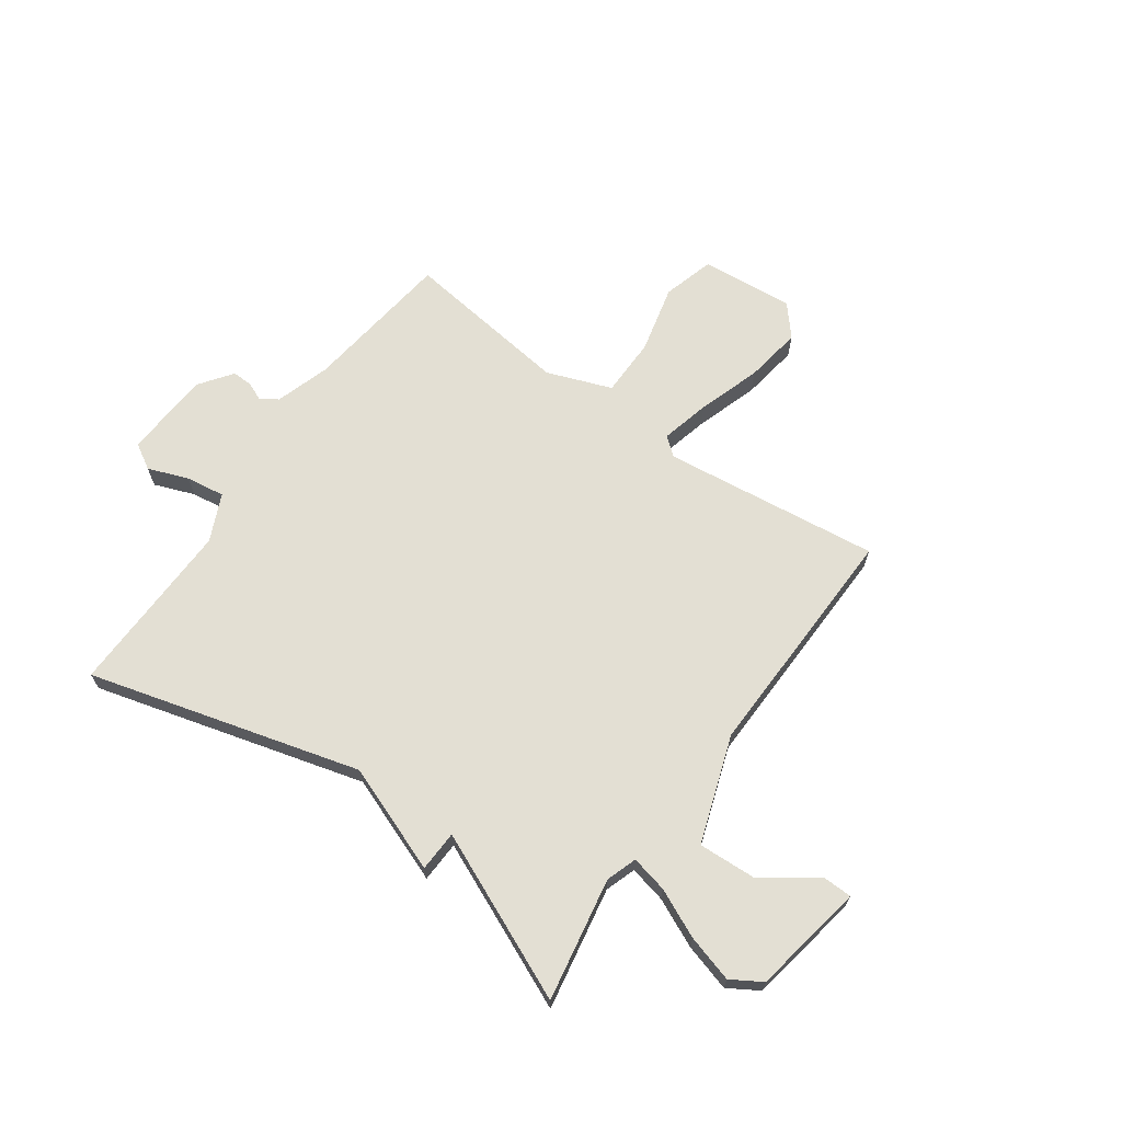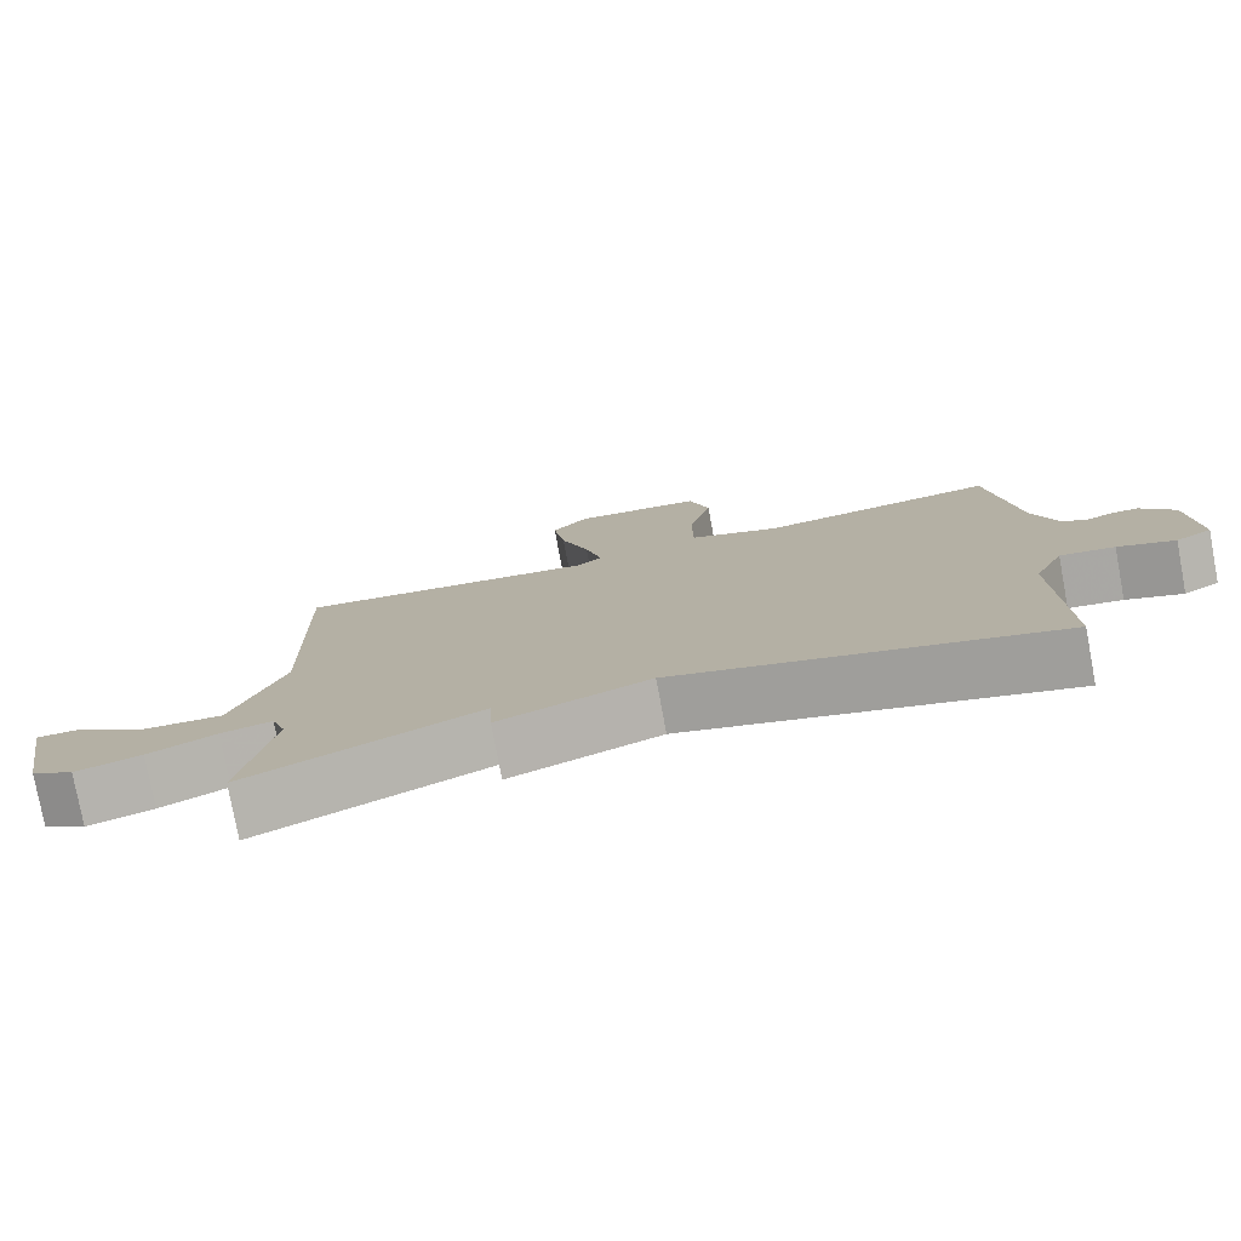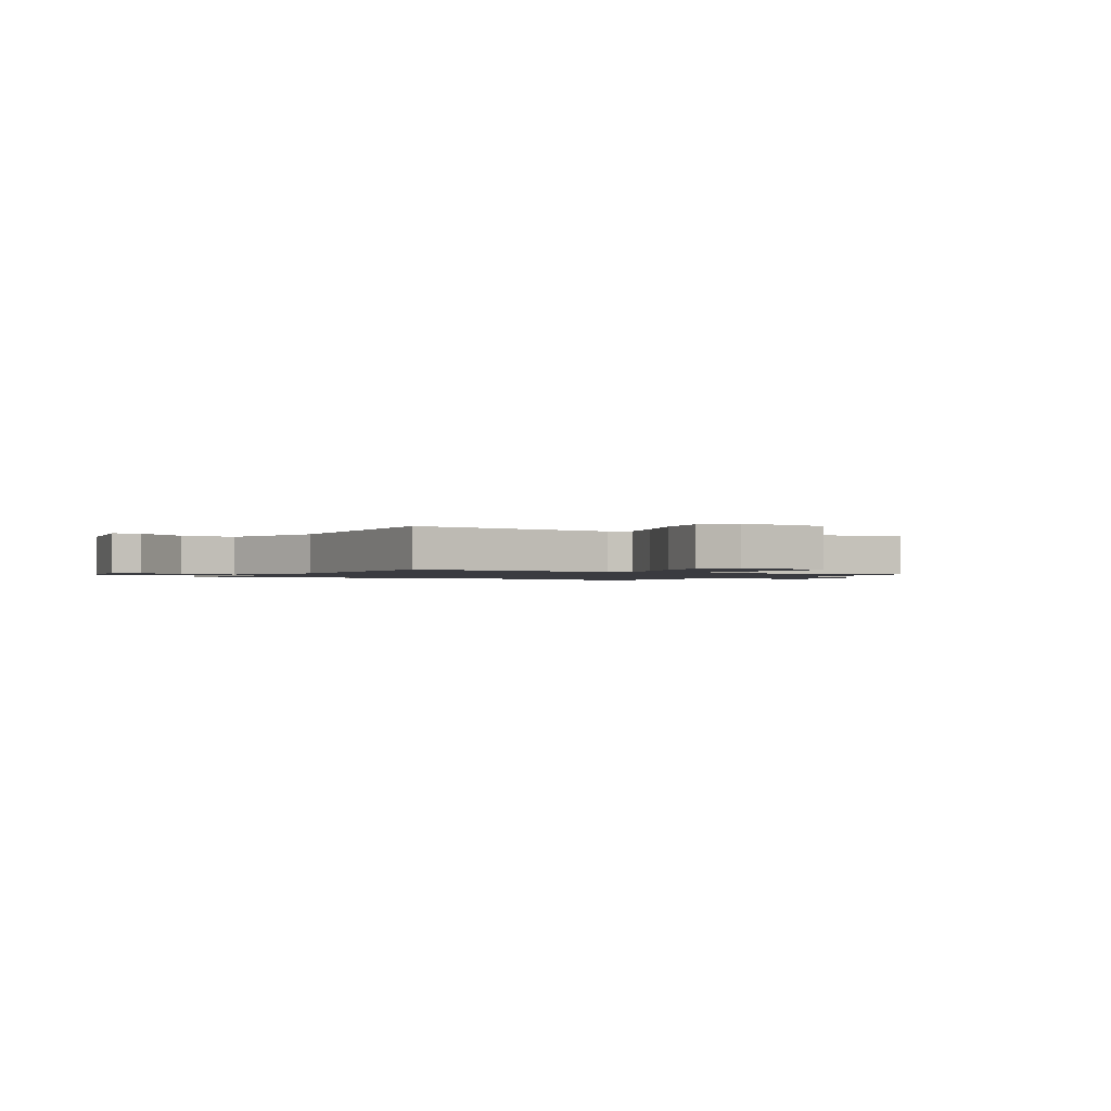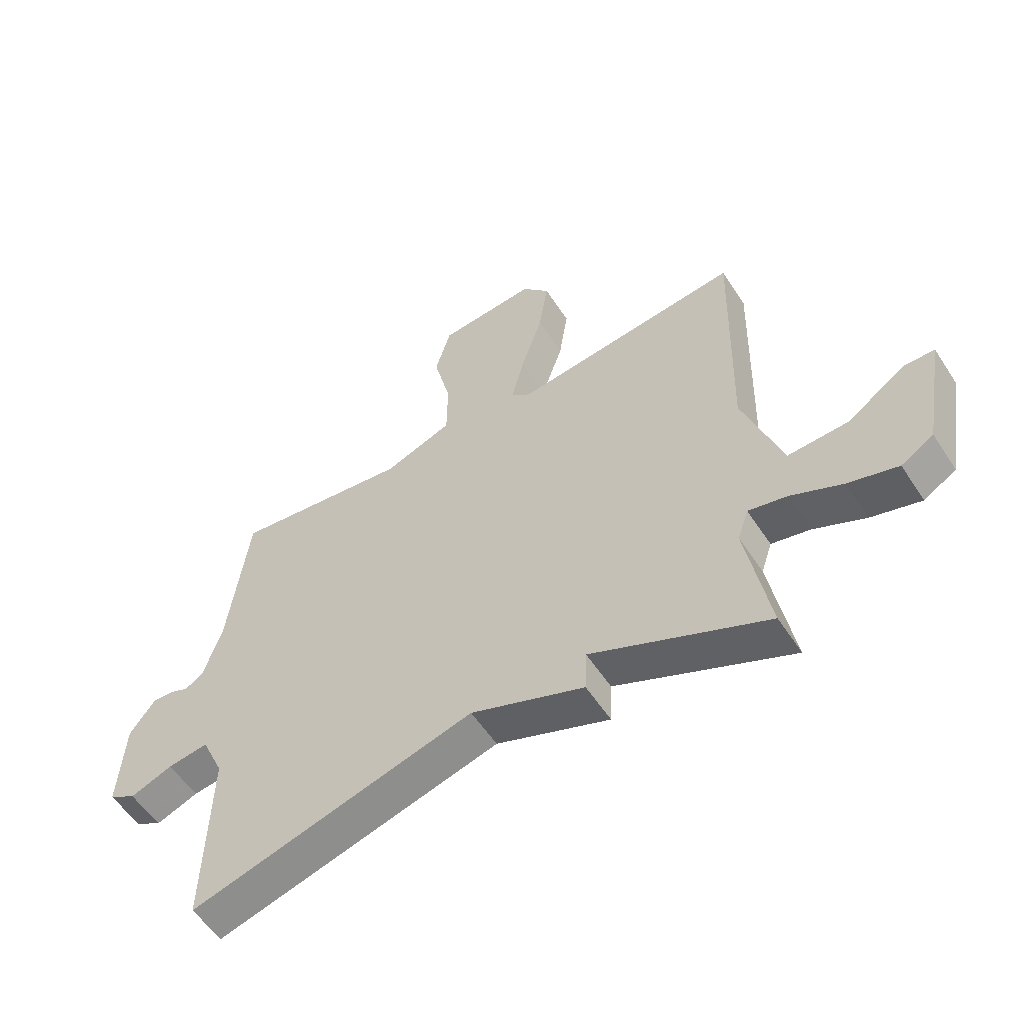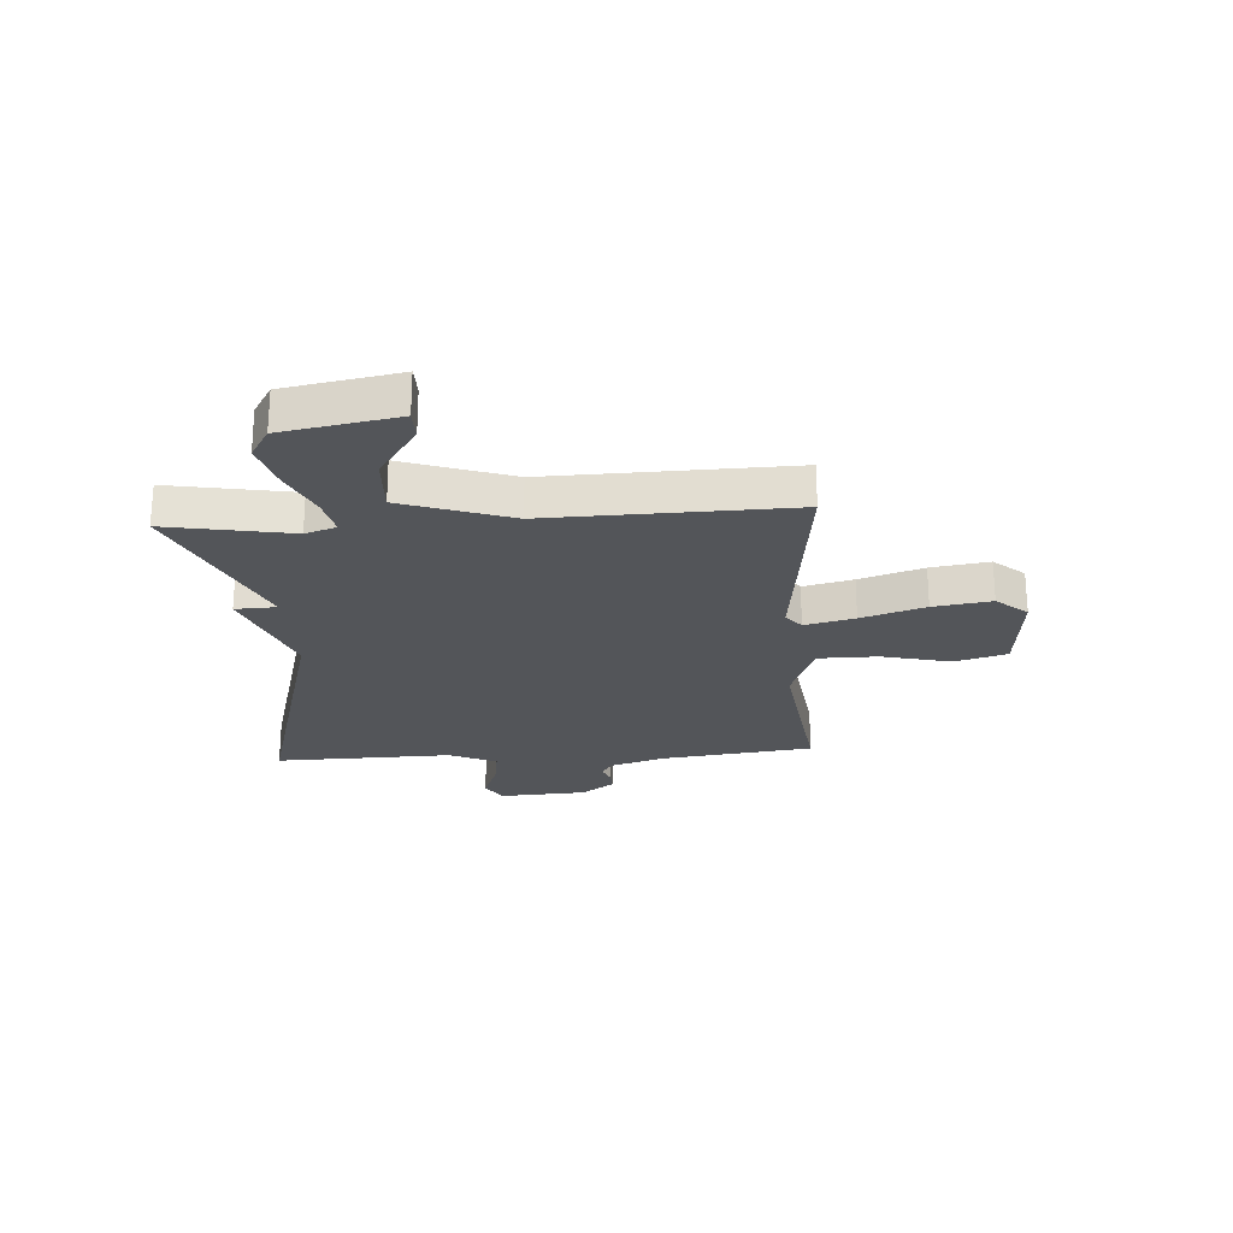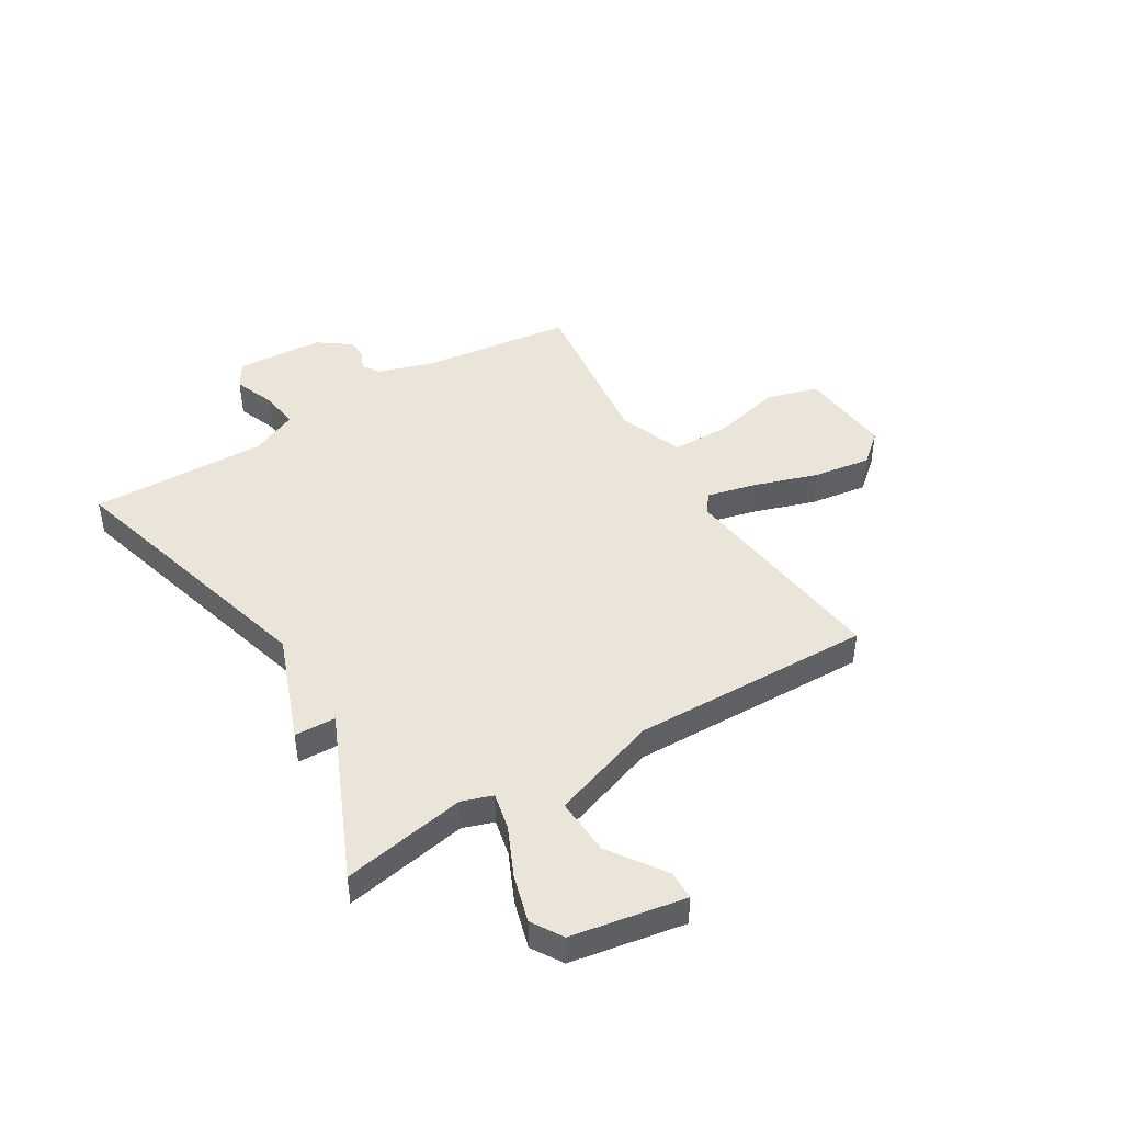
<metadata>
{"format":"obj","ext":"obj","renderer":"f3d","projection":"perspective","resolution":1024,"background":"white","views":[{"elev":67.0,"azim":-144.7,"up":"+Y"},{"elev":-78.1,"azim":10.6,"up":"+Z"},{"elev":-1.4,"azim":-29.9,"up":"+Y"},{"elev":-56.2,"azim":-147.2,"up":"+Z"},{"elev":-24.1,"azim":-86.3,"up":"+Y"},{"elev":45.0,"azim":-121.4,"up":"+Y"}]}
</metadata>
<code>
v 0.5 0.07 -0.5
v 0.004 0.07 -0.365
v -0.193 0.07 -0.44
v -0.196 0.07 -0.365
v -0.5 0.07 -0.5
v -0.46 0.07 -0.275
v -0.479 0.07 -0.219
v -0.546 0.07 -0.234
v -0.635 0.07 -0.275
v -0.721 0.07 -0.3
v -0.777 0.07 -0.266
v -0.814 0.07 -0.06
v -0.761 0.07 -0.059
v -0.661 0.07 -0.128
v -0.556 0.07 -0.133
v -0.489 0.07 0.063
v -0.5 0.07 0.5
v -0.103 0.07 0.453
v -0.069 0.07 0.48
v -0.091 0.07 0.57
v -0.129 0.07 0.685
v -0.145 0.07 0.79
v -0.097 0.07 0.846
v 0.074 0.07 0.831
v 0.101 0.07 0.737
v 0.071 0.07 0.612
v 0.072 0.07 0.504
v 0.191 0.07 0.46
v 0.5 0.07 0.5
v 0.535 0.07 0.224
v 0.567 0.07 0.124
v 0.599 0.07 0.104
v 0.632 0.07 0.118
v 0.669 0.07 0.119
v 0.713 0.07 0.059
v 0.723 0.07 -0.101
v 0.676 0.07 -0.129
v 0.602 0.07 -0.101
v 0.531 0.07 -0.091
v 0.492 0.07 -0.177
v 0.5 0 -0.5
v 0.004 0 -0.365
v -0.193 0 -0.44
v -0.196 0 -0.365
v -0.5 0 -0.5
v -0.46 0 -0.275
v -0.479 0 -0.219
v -0.546 0 -0.234
v -0.635 0 -0.275
v -0.721 0 -0.3
v -0.777 0 -0.266
v -0.814 0 -0.06
v -0.761 0 -0.059
v -0.661 0 -0.128
v -0.556 0 -0.133
v -0.489 0 0.063
v -0.5 0 0.5
v -0.103 0 0.453
v -0.069 0 0.48
v -0.091 0 0.57
v -0.129 0 0.685
v -0.145 0 0.79
v -0.097 0 0.846
v 0.074 0 0.831
v 0.101 0 0.737
v 0.071 0 0.612
v 0.072 0 0.504
v 0.191 0 0.46
v 0.5 0 0.5
v 0.535 0 0.224
v 0.567 0 0.124
v 0.599 0 0.104
v 0.632 0 0.118
v 0.669 0 0.119
v 0.713 0 0.059
v 0.723 0 -0.101
v 0.676 0 -0.129
v 0.602 0 -0.101
v 0.531 0 -0.091
v 0.492 0 -0.177
f 36 37 38
f 35 36 38
f 34 35 38
f 33 34 38
f 32 33 38
f 31 32 38 39
f 30 31 39 40
f 28 29 30 40
f 24 25 26
f 23 24 26
f 22 23 26
f 21 22 26
f 20 21 26
f 19 20 26 27
f 40 1 2
f 28 40 2
f 27 28 2
f 19 27 2
f 18 19 2
f 12 13 14
f 11 12 14
f 10 11 14
f 9 10 14
f 8 9 14
f 7 8 14 15
f 4 5 6
f 4 6 7
f 18 2 3 4
f 18 4 7
f 17 18 7
f 16 17 7
f 7 15 16
f 78 77 76
f 78 76 75
f 78 75 74
f 78 74 73
f 78 73 72
f 79 78 72 71
f 80 79 71 70
f 80 70 69 68
f 66 65 64
f 66 64 63
f 66 63 62
f 66 62 61
f 66 61 60
f 67 66 60 59
f 42 41 80
f 42 80 68
f 42 68 67
f 42 67 59
f 42 59 58
f 54 53 52
f 54 52 51
f 54 51 50
f 54 50 49
f 54 49 48
f 55 54 48 47
f 46 45 44
f 47 46 44
f 44 43 42 58
f 47 44 58
f 47 58 57
f 47 57 56
f 56 55 47
f 1 41 42 2
f 2 42 43 3
f 3 43 44 4
f 4 44 45 5
f 5 45 46 6
f 6 46 47 7
f 7 47 48 8
f 8 48 49 9
f 9 49 50 10
f 10 50 51 11
f 11 51 52 12
f 12 52 53 13
f 13 53 54 14
f 14 54 55 15
f 15 55 56 16
f 16 56 57 17
f 17 57 58 18
f 18 58 59 19
f 19 59 60 20
f 20 60 61 21
f 21 61 62 22
f 22 62 63 23
f 23 63 64 24
f 24 64 65 25
f 25 65 66 26
f 26 66 67 27
f 27 67 68 28
f 28 68 69 29
f 29 69 70 30
f 30 70 71 31
f 31 71 72 32
f 32 72 73 33
f 33 73 74 34
f 34 74 75 35
f 35 75 76 36
f 36 76 77 37
f 37 77 78 38
f 38 78 79 39
f 39 79 80 40
f 40 80 41 1

</code>
